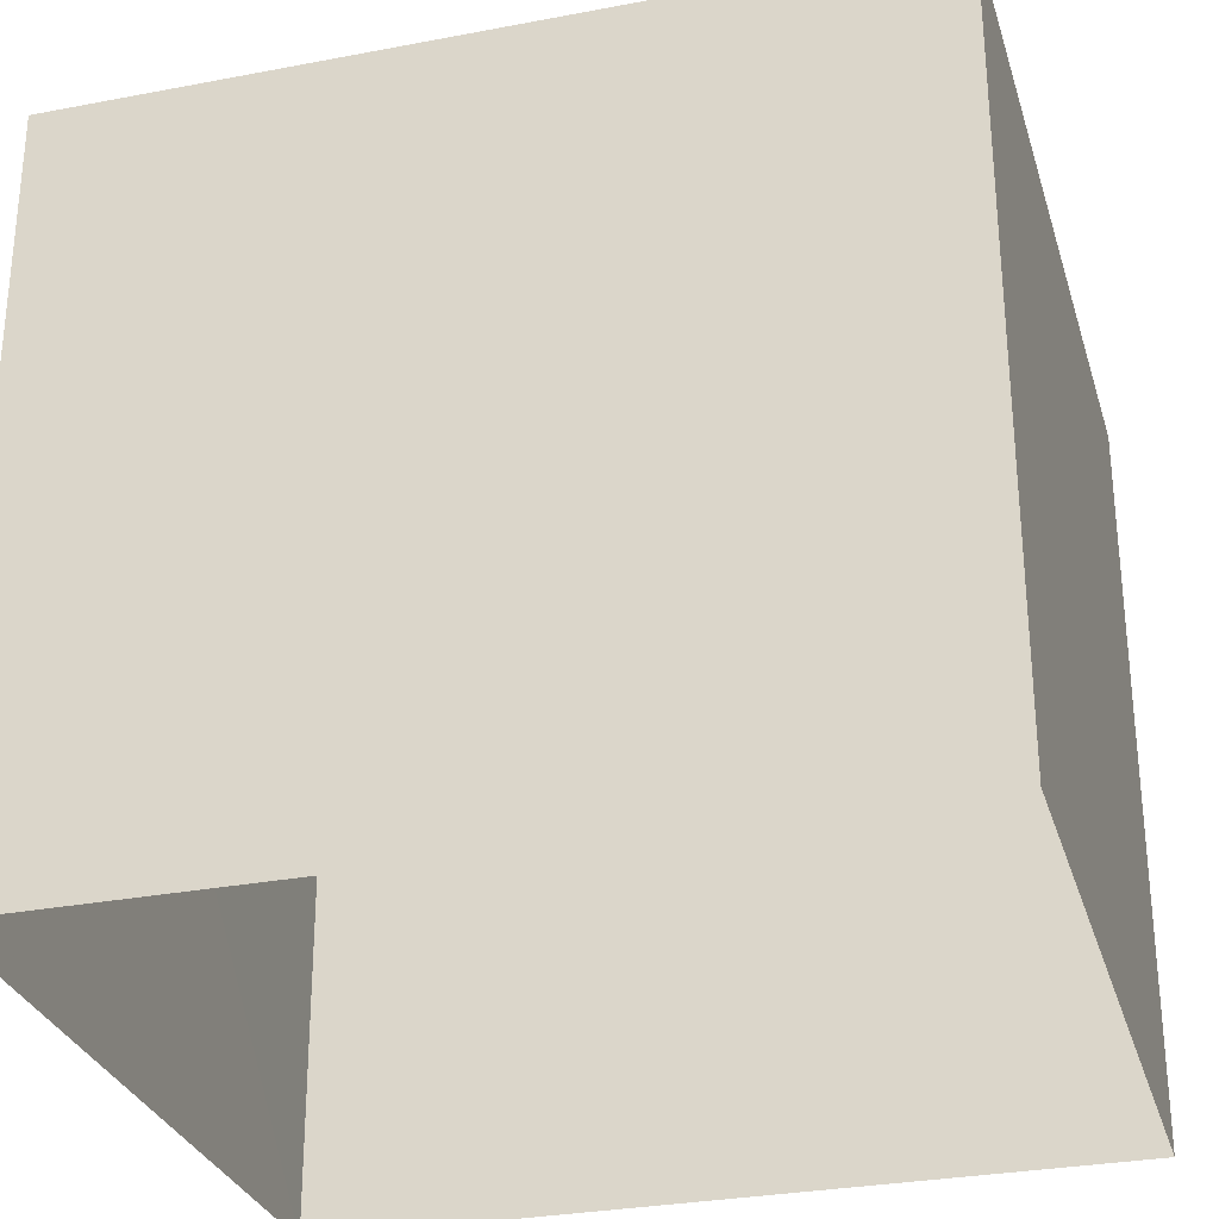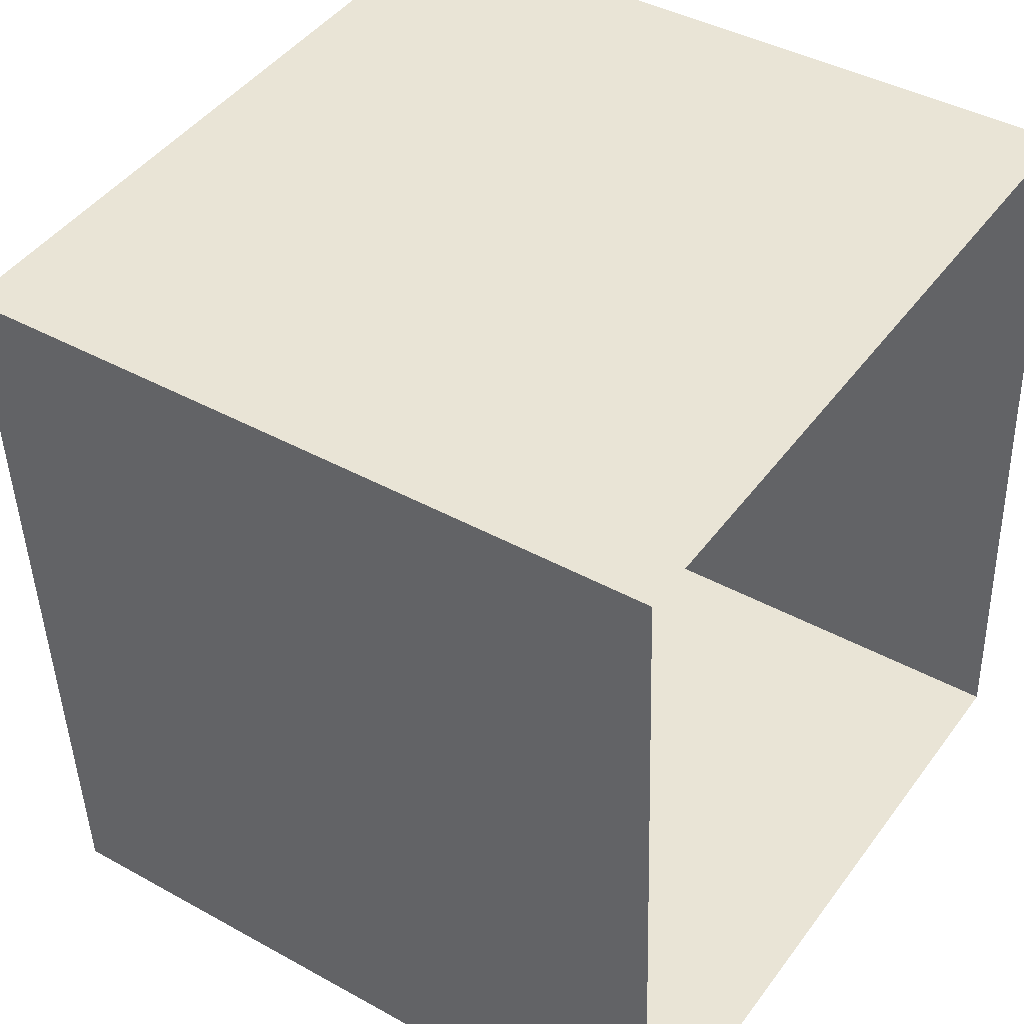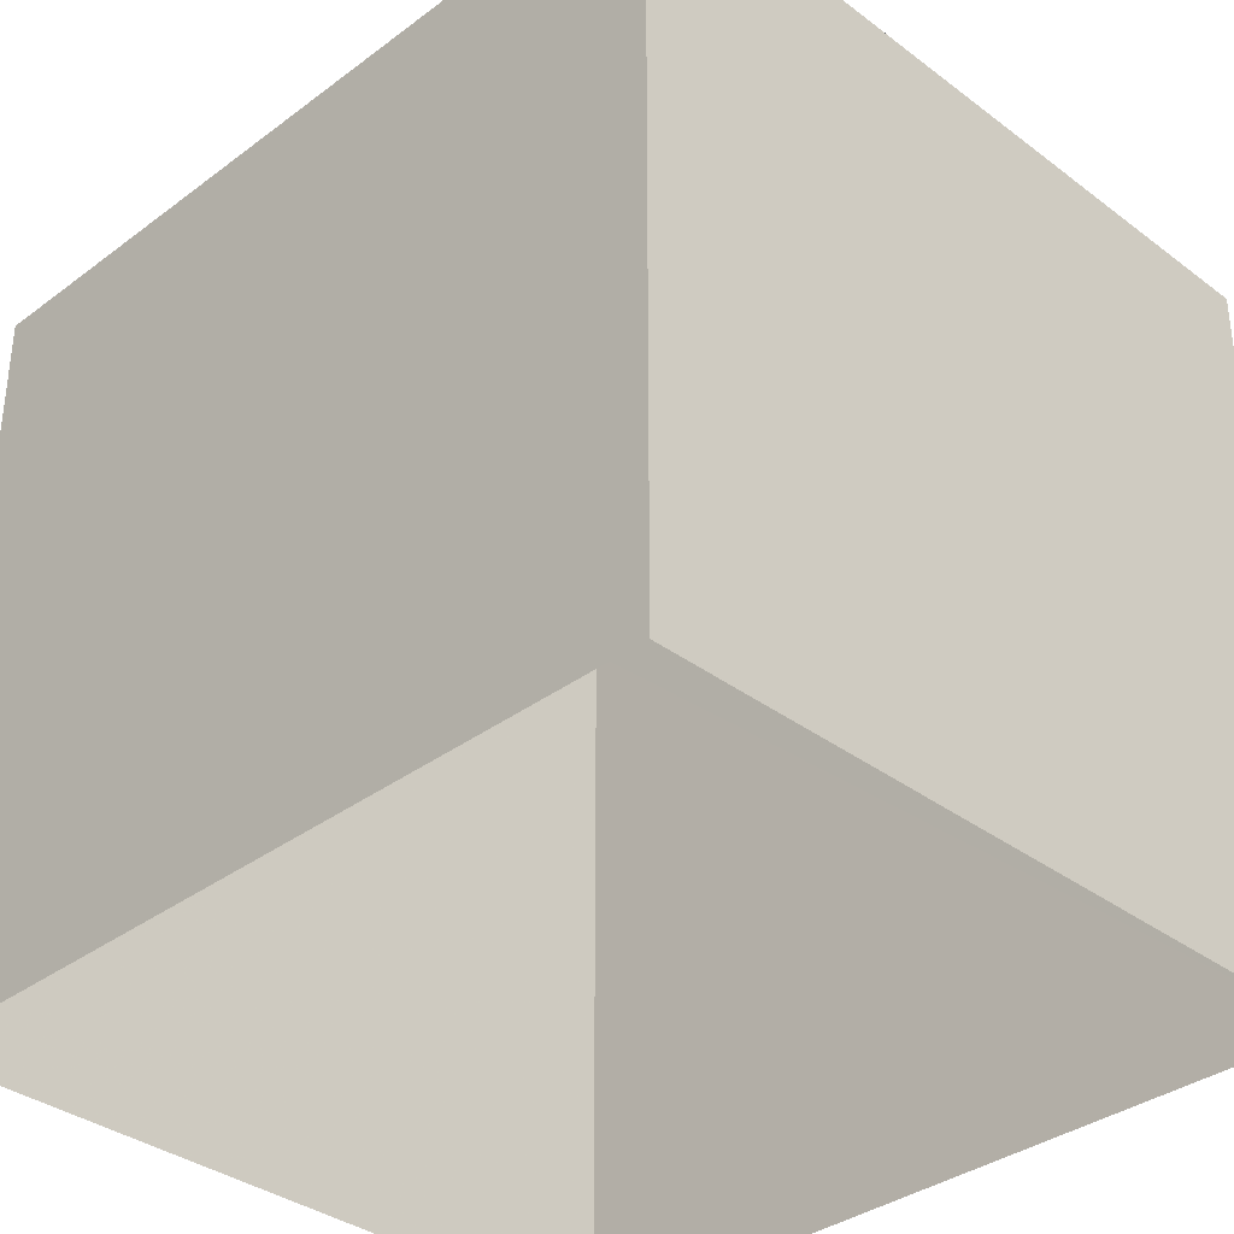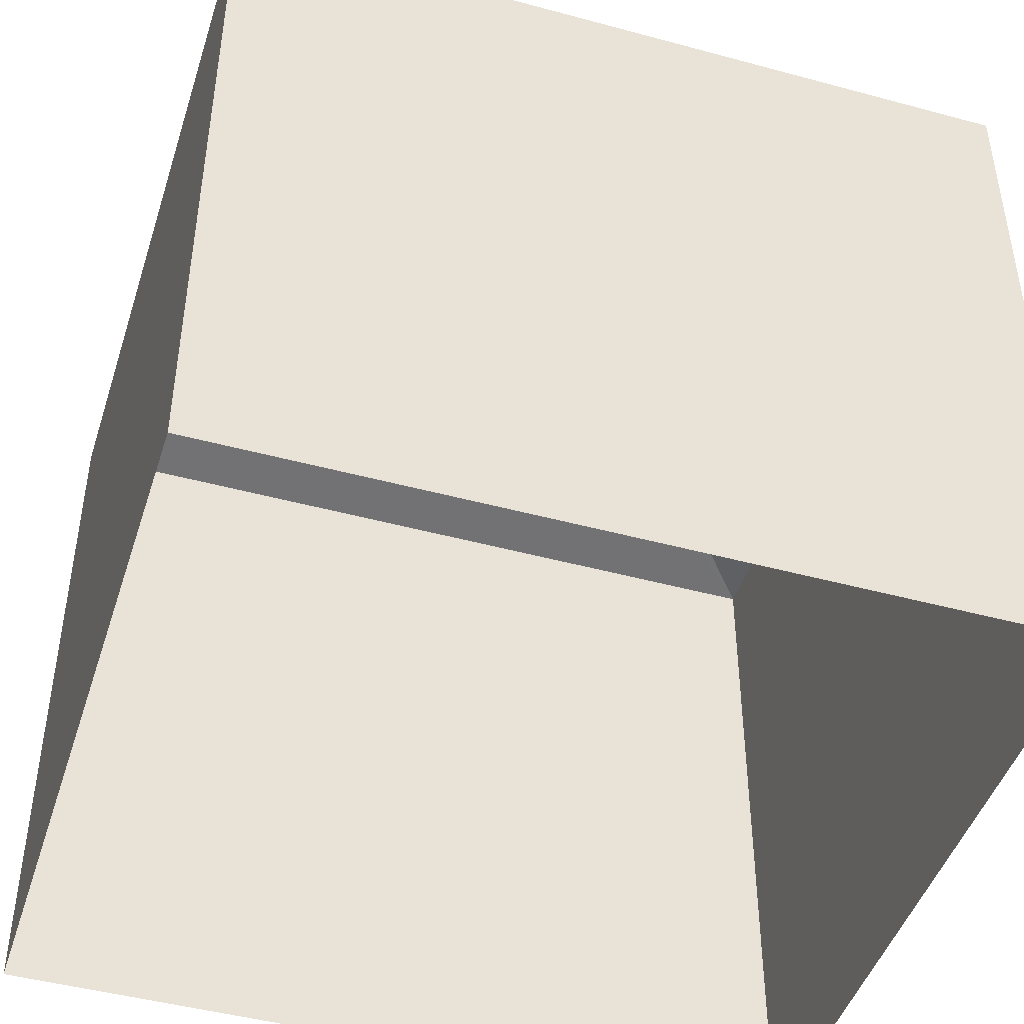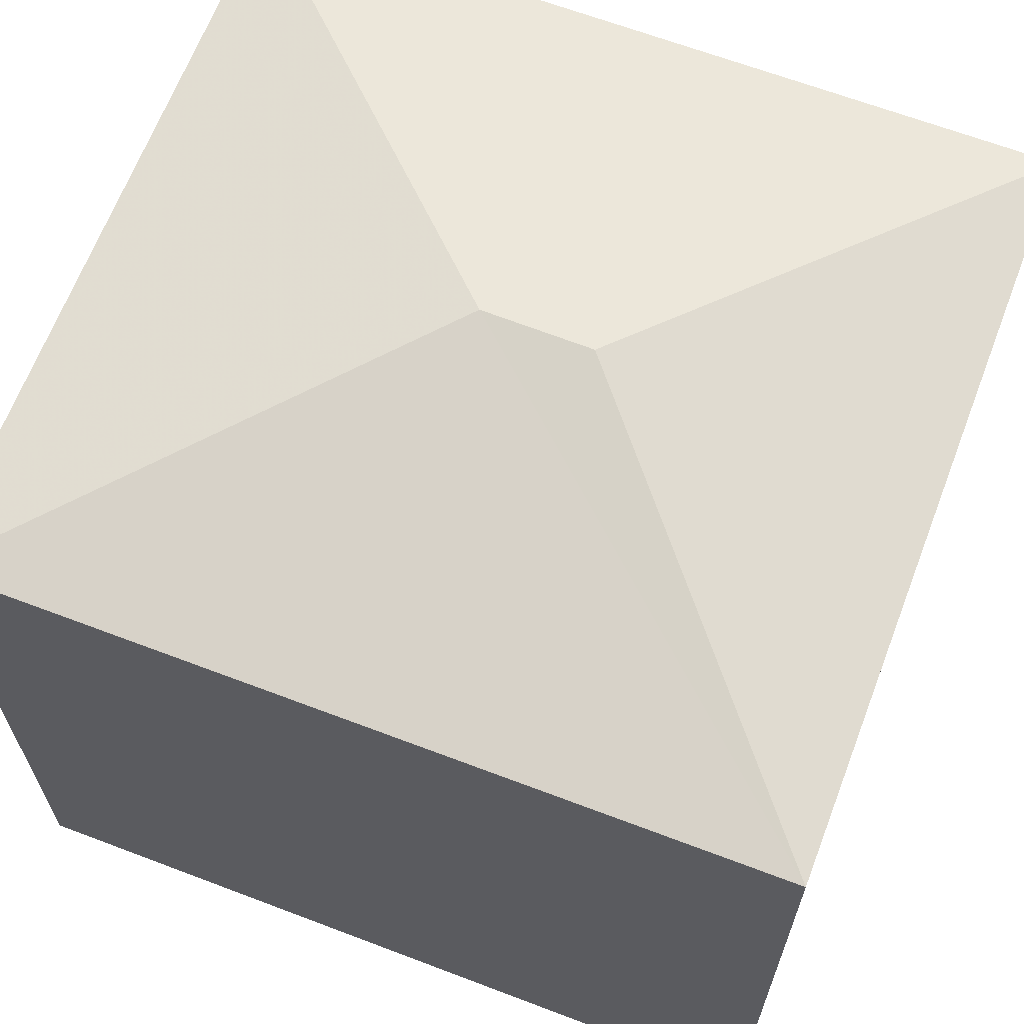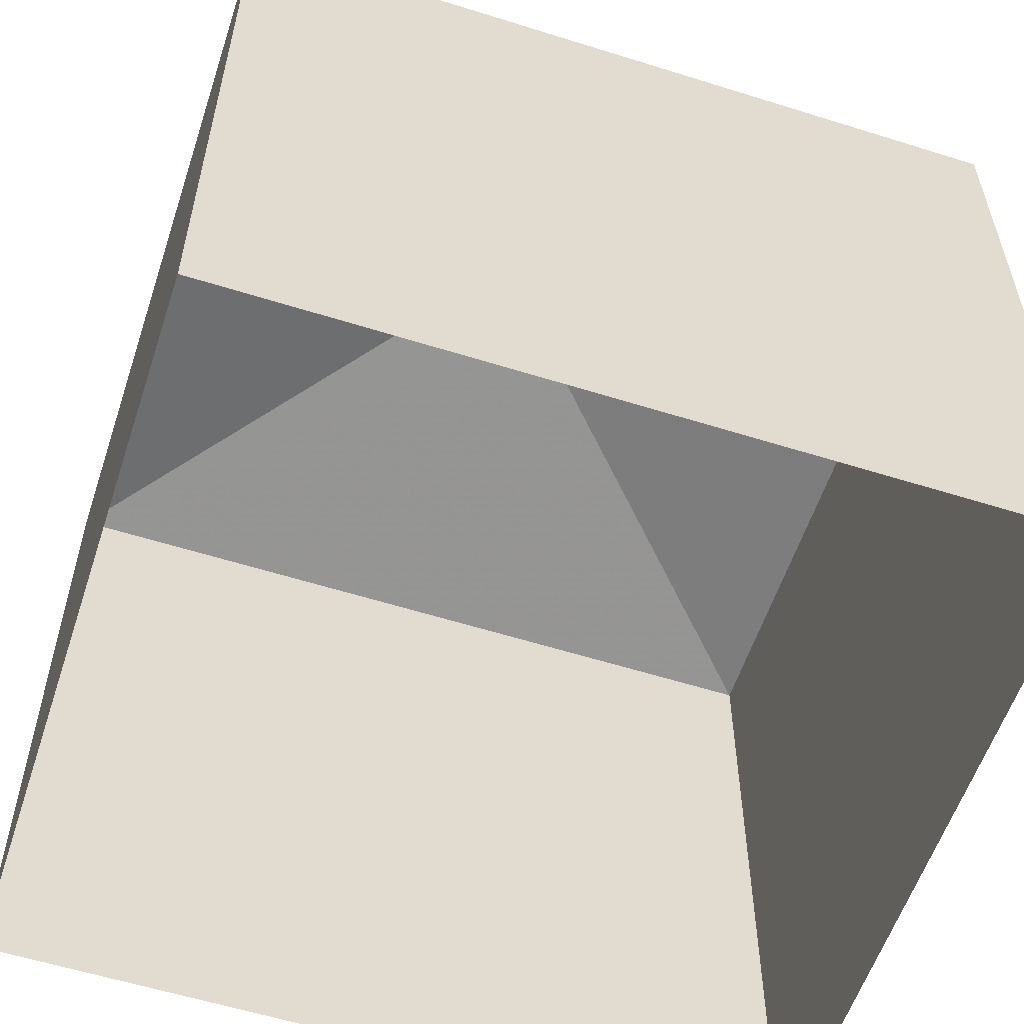
<metadata>
{"format":"obj","ext":"obj","renderer":"f3d","projection":"perspective","resolution":1024,"background":"white","views":[{"elev":-29.5,"azim":-77.4,"up":"+Z"},{"elev":41.1,"azim":124.0,"up":"+Y"},{"elev":-35.0,"azim":131.8,"up":"+Z"},{"elev":-45.8,"azim":69.6,"up":"+Z"},{"elev":65.7,"azim":107.8,"up":"+Z"},{"elev":-57.5,"azim":-111.3,"up":"+Z"}]}
</metadata>
<code>
v -3.73e+05 -1.05e+05 24.06
v -3.73e+05 -1.05e+05 24.06
v -3.73e+05 -1.05e+05 24.06
v -3.73e+05 -1.05e+05 24.06
v -3.73e+05 -1.05e+05 34.25
v -3.73e+05 -1.05e+05 34.25
v -3.73e+05 -1.05e+05 35.17
v -3.73e+05 -1.05e+05 35.17
v -3.73e+05 -1.05e+05 34.25
v -3.73e+05 -1.05e+05 34.25
f 1 2 3
f 1 4 2
f 5 6 7
f 8 5 7
f 7 6 9
f 7 10 8
f 7 9 10
f 8 10 5
f 6 2 4
f 6 5 2
f 6 4 1
f 9 6 1
f 9 1 3
f 10 9 3
f 5 3 2
f 5 10 3

</code>
